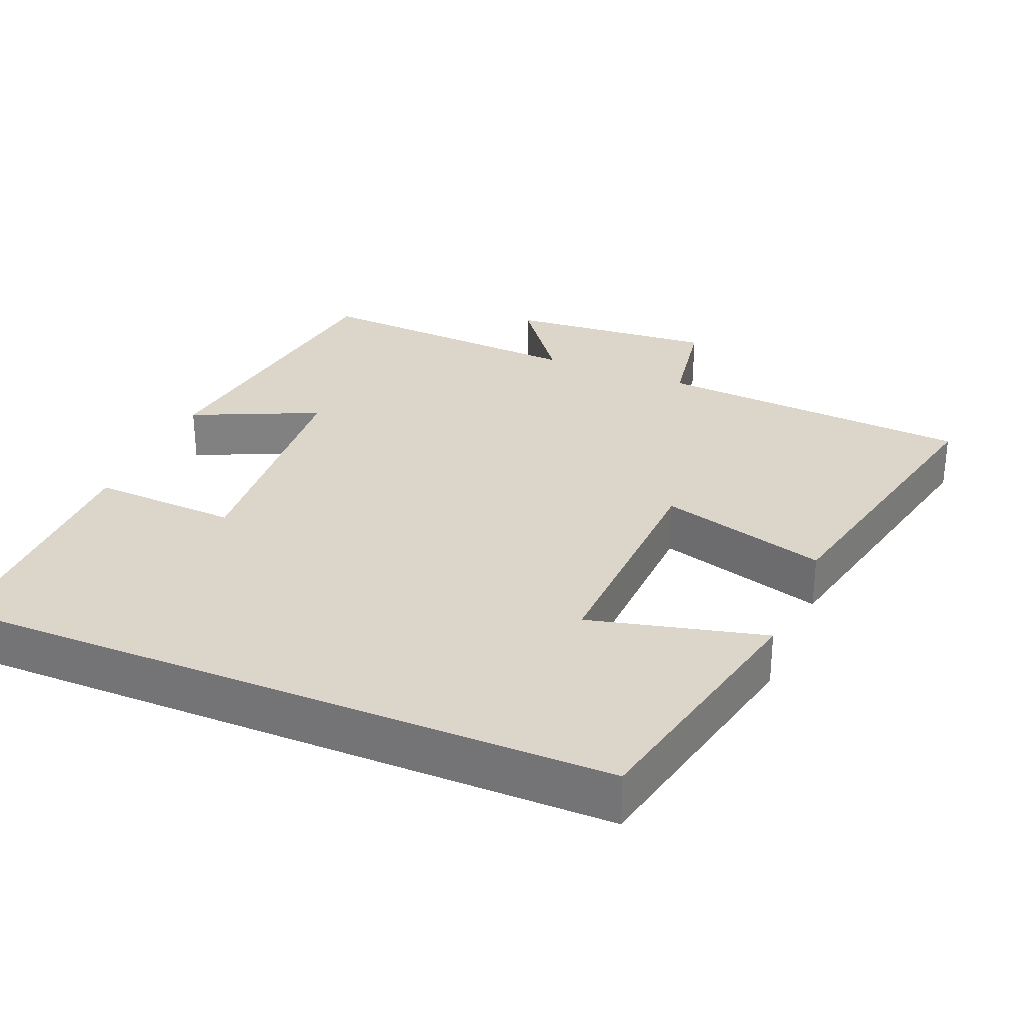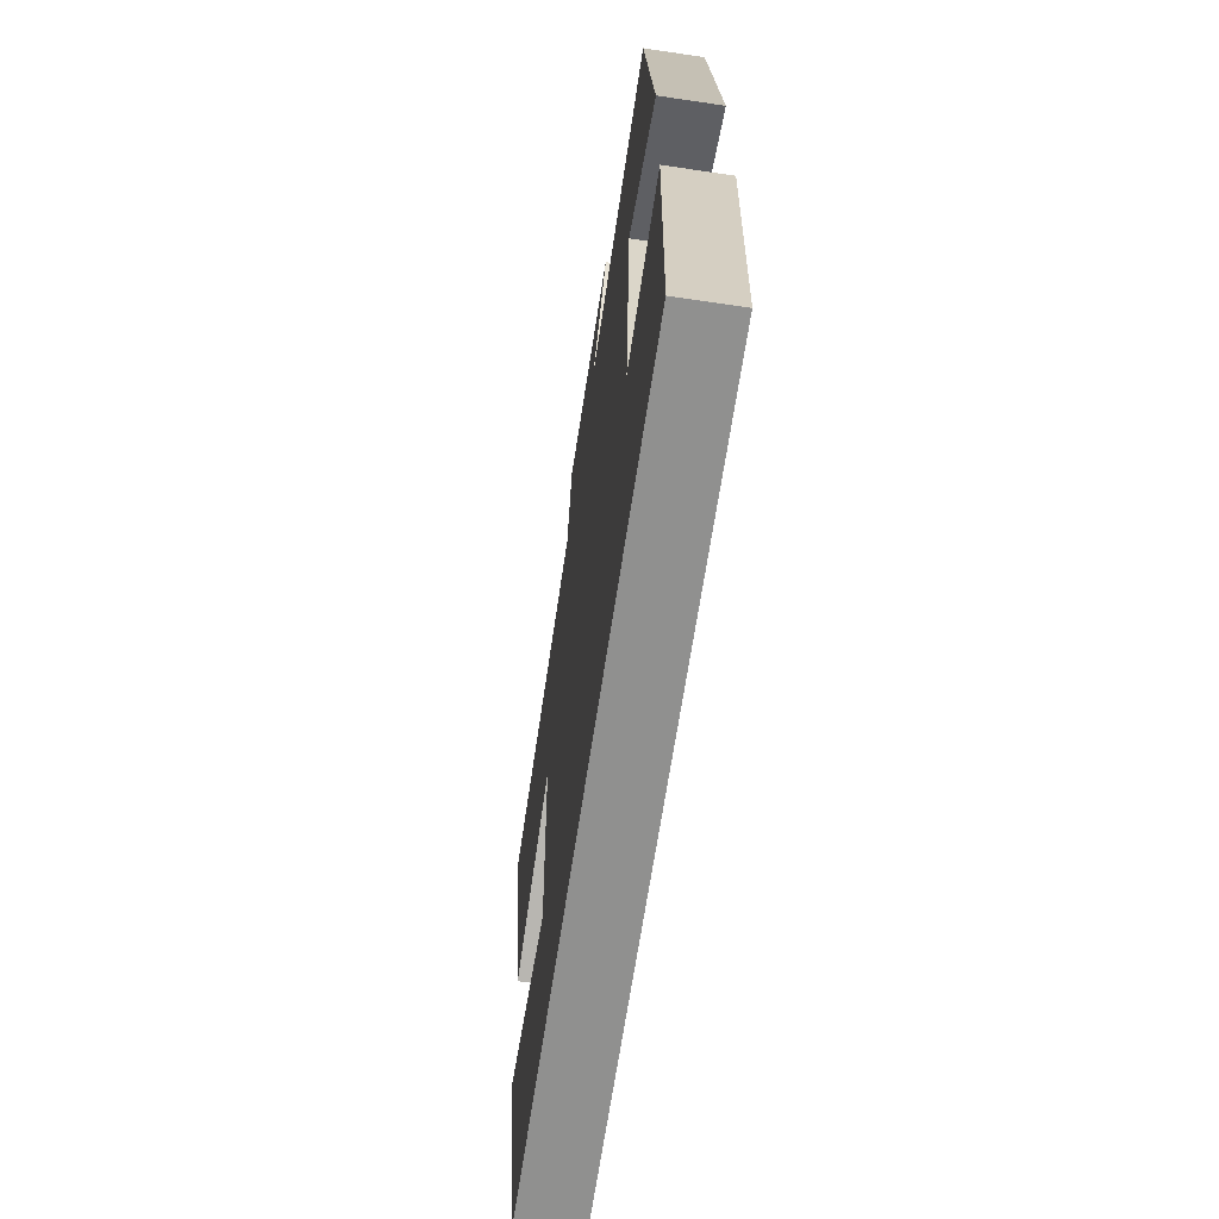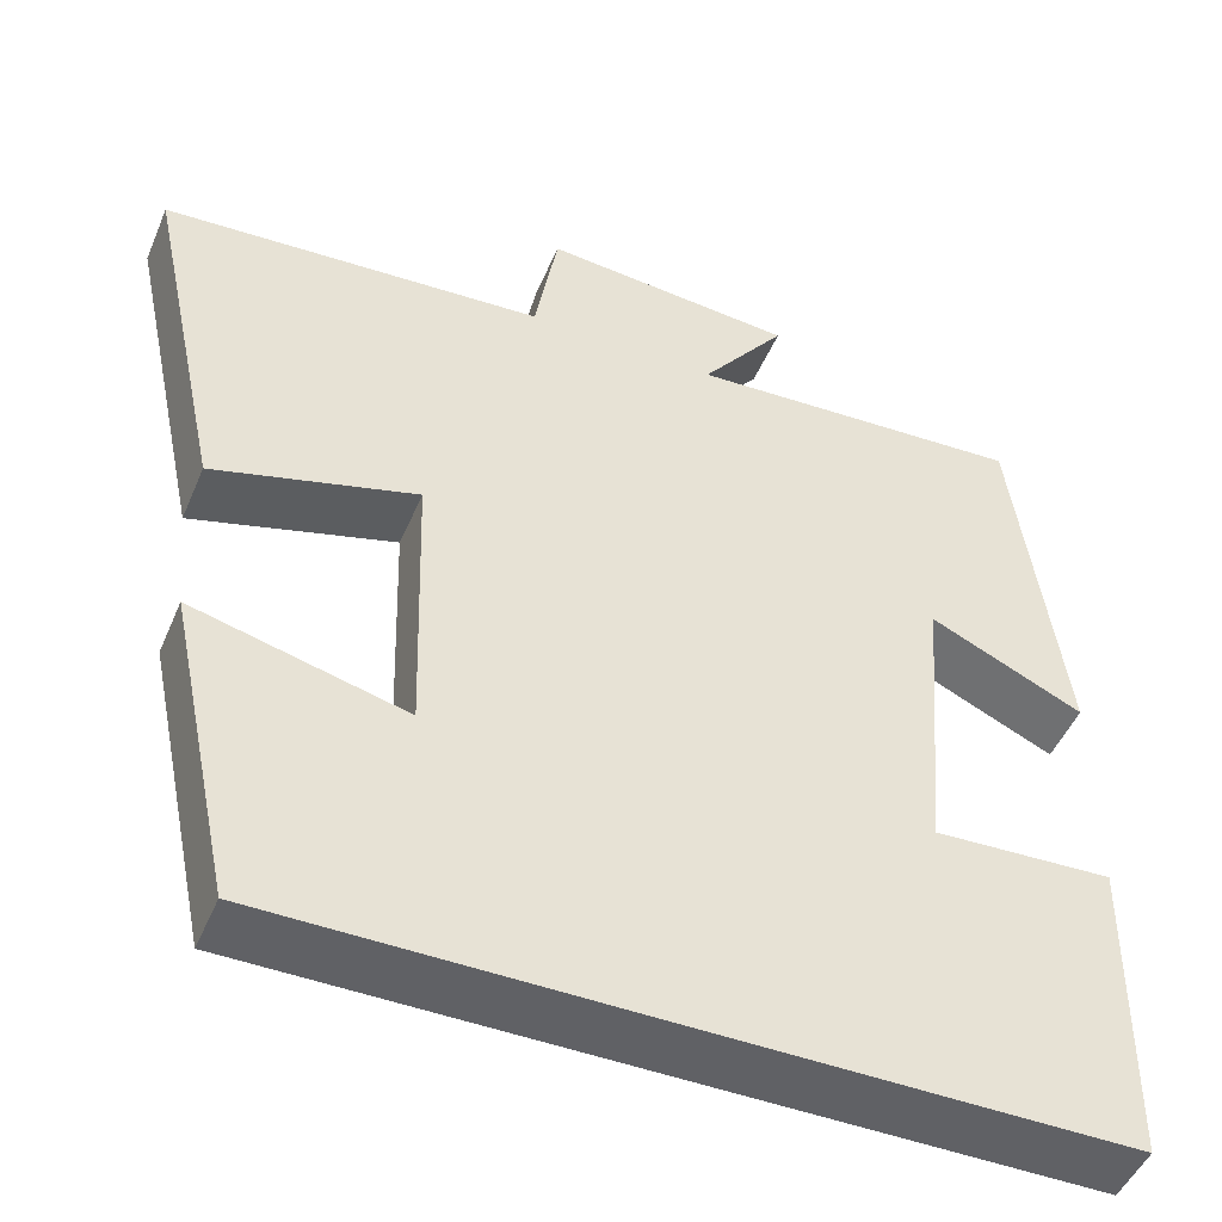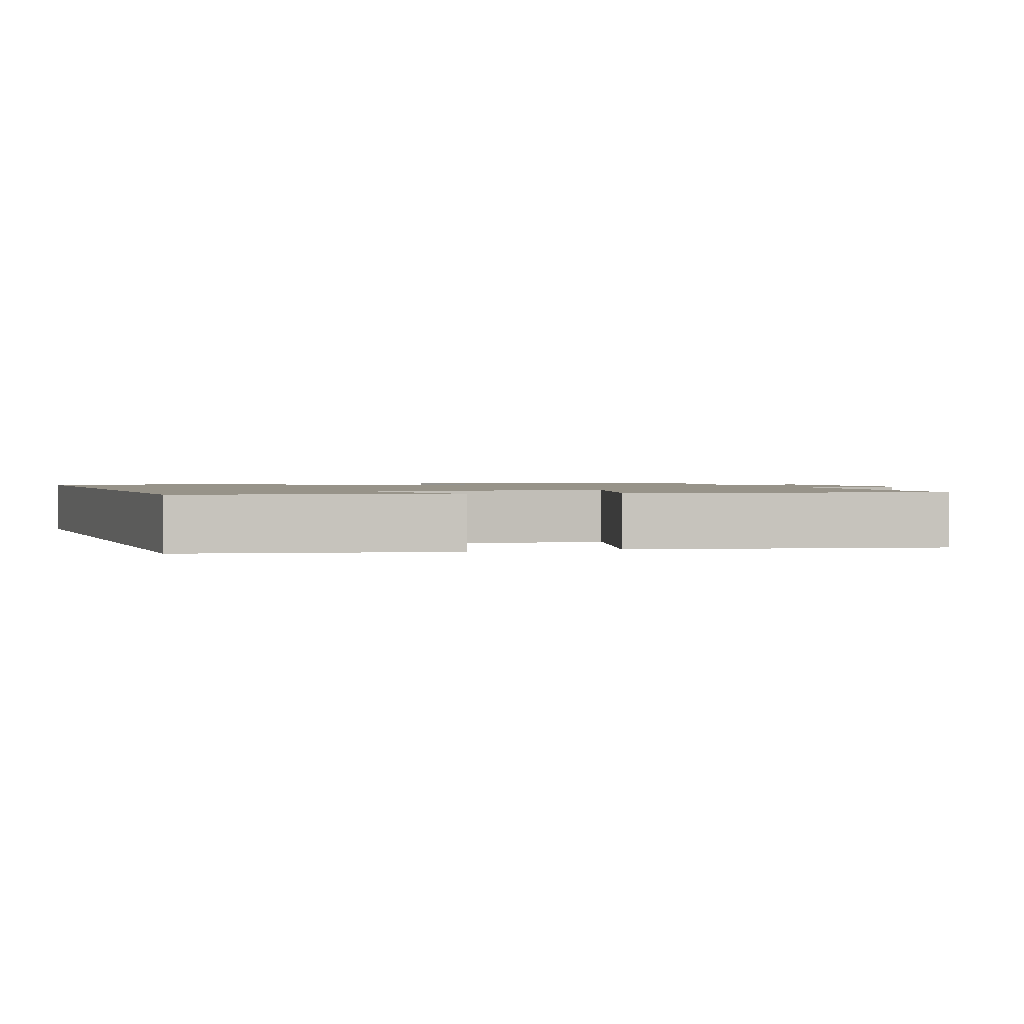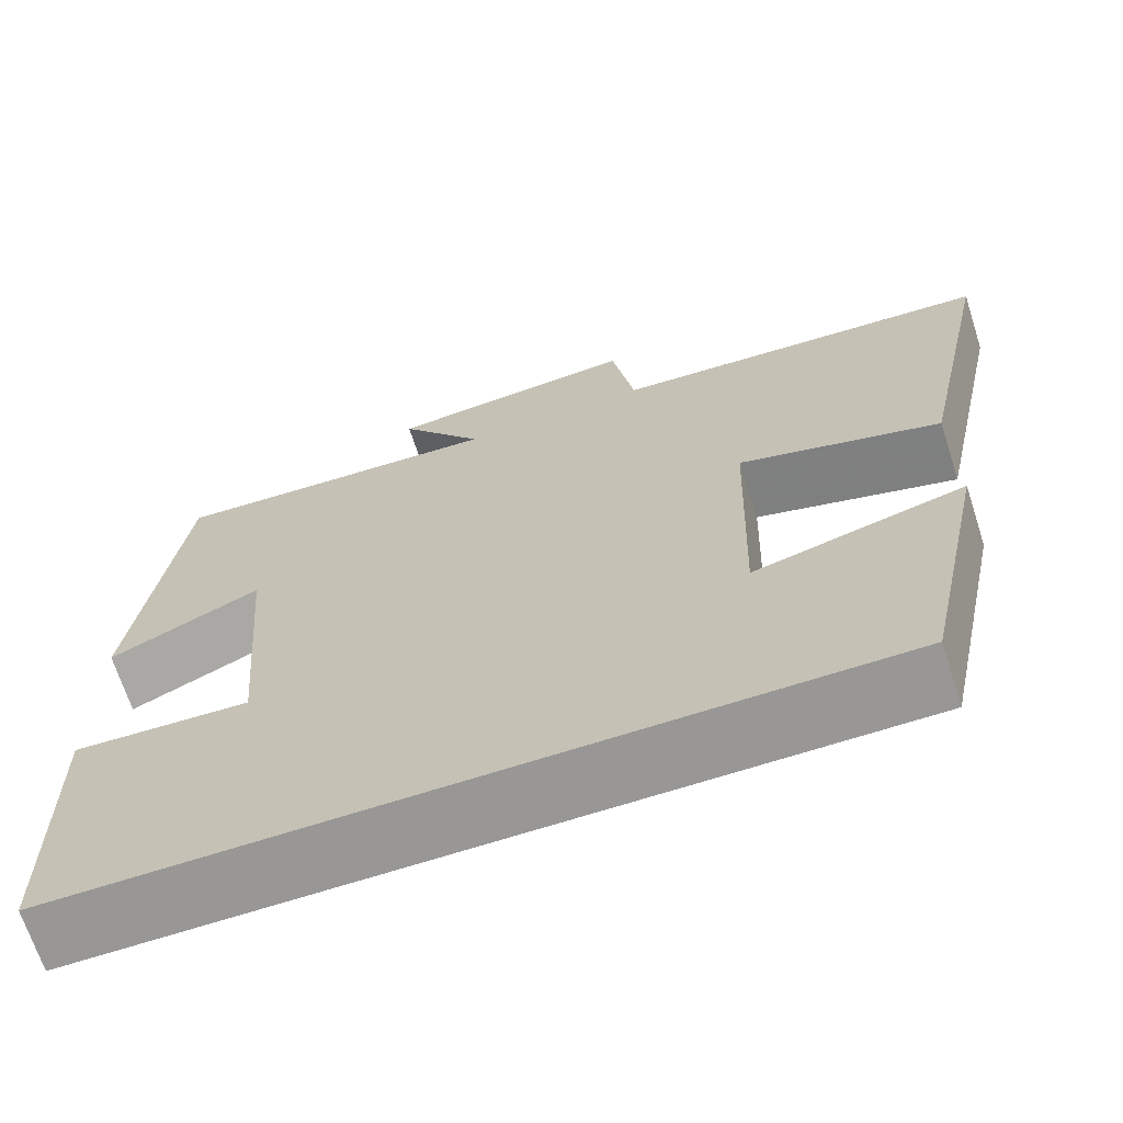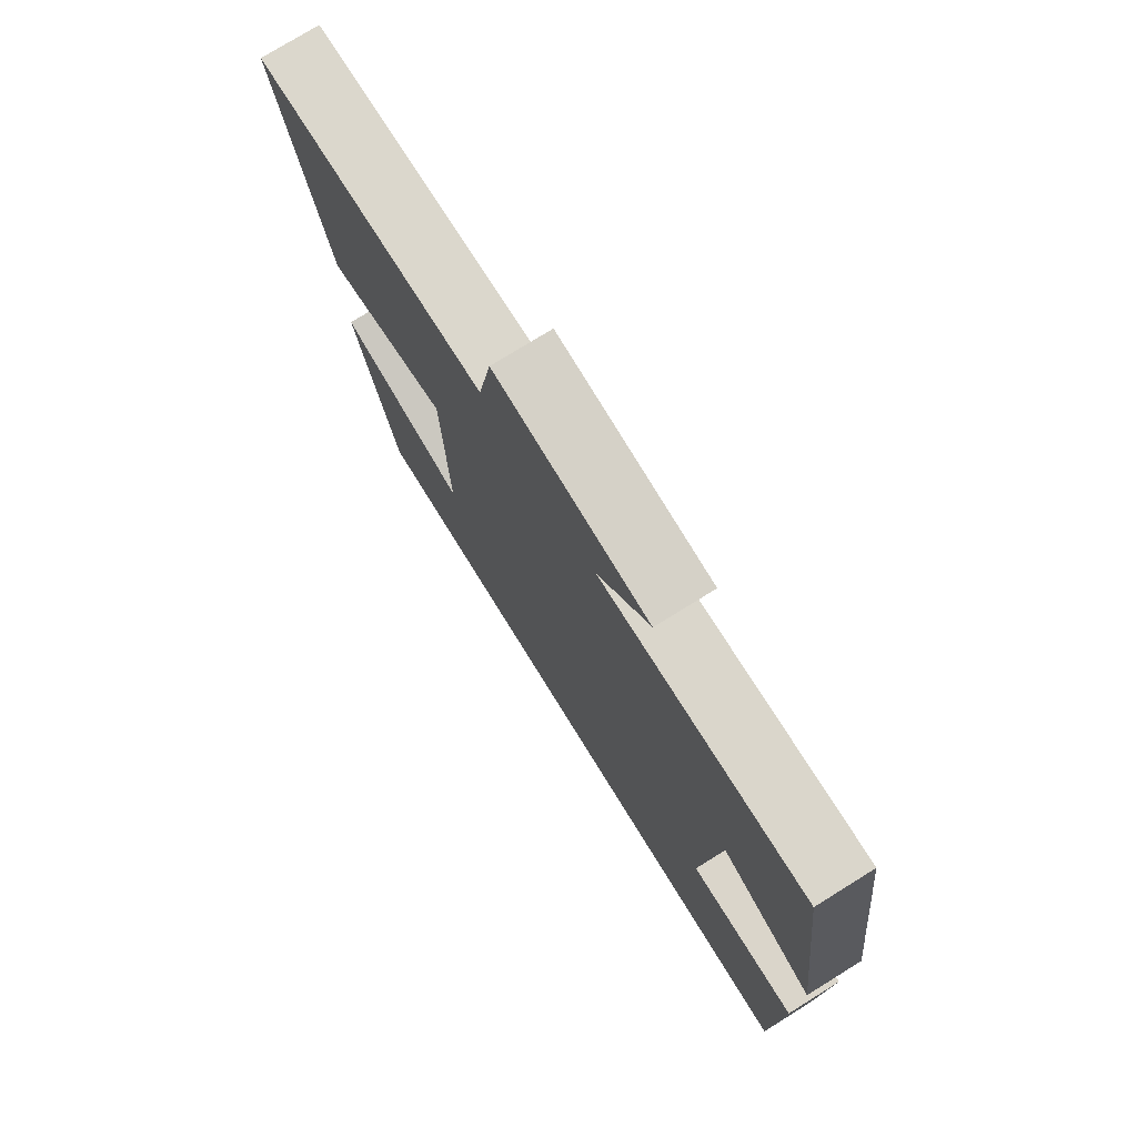
<metadata>
{"format":"obj","ext":"obj","renderer":"f3d","projection":"perspective","resolution":1024,"background":"white","views":[{"elev":29.8,"azim":-157.2,"up":"+Y"},{"elev":-65.5,"azim":81.5,"up":"+Z"},{"elev":-48.5,"azim":-22.5,"up":"+Z"},{"elev":1.5,"azim":-109.7,"up":"+Y"},{"elev":-68.2,"azim":-162.1,"up":"+Z"},{"elev":76.2,"azim":58.2,"up":"+Z"}]}
</metadata>
<code>
v -0.425 0.07 -0.5
v -0.5 0.07 -0.145
v -0.26 0.07 -0.205
v -0.27 0.07 0.123
v -0.5 0.07 0.057
v -0.588 0.07 0.469
v -0.153 0.07 0.5
v -0.127 0.07 0.651
v 0.159 0.07 0.627
v 0.063 0.07 0.5
v 0.446 0.07 0.523
v 0.5 0.07 0.106
v 0.327 0.07 0.186
v 0.299 0.07 -0.152
v 0.5 0.07 -0.142
v 0.494 0.07 -0.5
v -0.425 0 -0.5
v -0.5 0 -0.145
v -0.26 0 -0.205
v -0.27 0 0.123
v -0.5 0 0.057
v -0.588 0 0.469
v -0.153 0 0.5
v -0.127 0 0.651
v 0.159 0 0.627
v 0.063 0 0.5
v 0.446 0 0.523
v 0.5 0 0.106
v 0.327 0 0.186
v 0.299 0 -0.152
v 0.5 0 -0.142
v 0.494 0 -0.5
f 14 15 16 1
f 13 14 1
f 10 11 12 13
f 7 8 9 10
f 4 5 6 7
f 3 4 7 10
f 1 2 3
f 13 1 3
f 3 10 13
f 17 32 31 30
f 17 30 29
f 29 28 27 26
f 26 25 24 23
f 23 22 21 20
f 26 23 20 19
f 19 18 17
f 19 17 29
f 29 26 19
f 1 17 18 2
f 2 18 19 3
f 3 19 20 4
f 4 20 21 5
f 5 21 22 6
f 6 22 23 7
f 7 23 24 8
f 8 24 25 9
f 9 25 26 10
f 10 26 27 11
f 11 27 28 12
f 12 28 29 13
f 13 29 30 14
f 14 30 31 15
f 15 31 32 16
f 16 32 17 1

</code>
